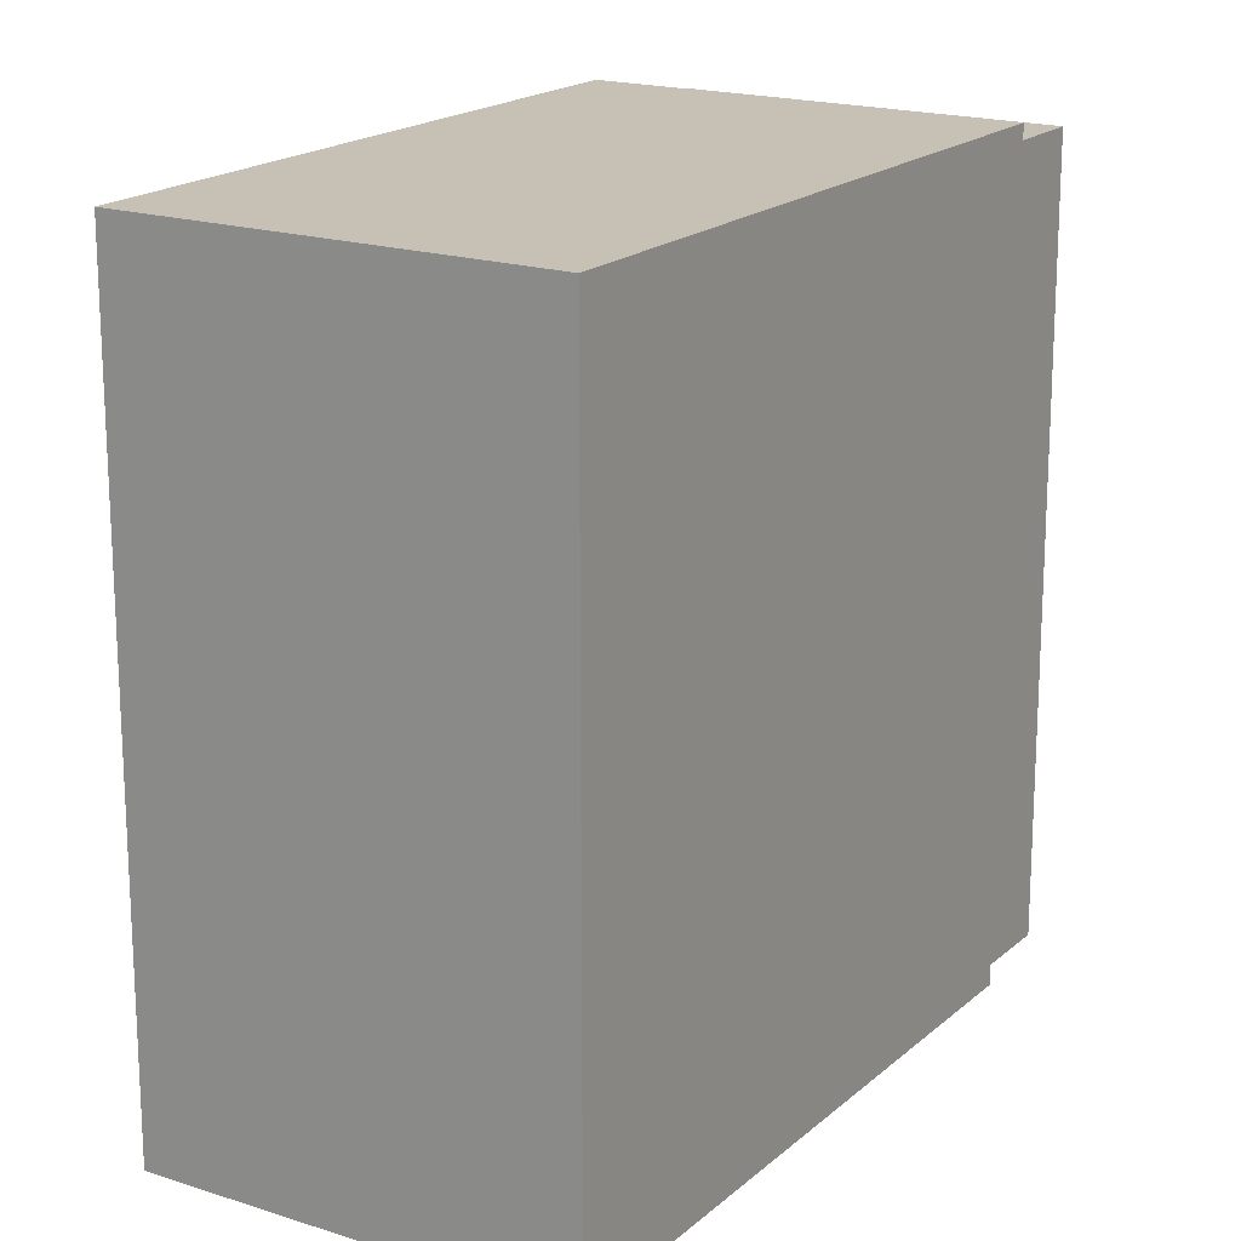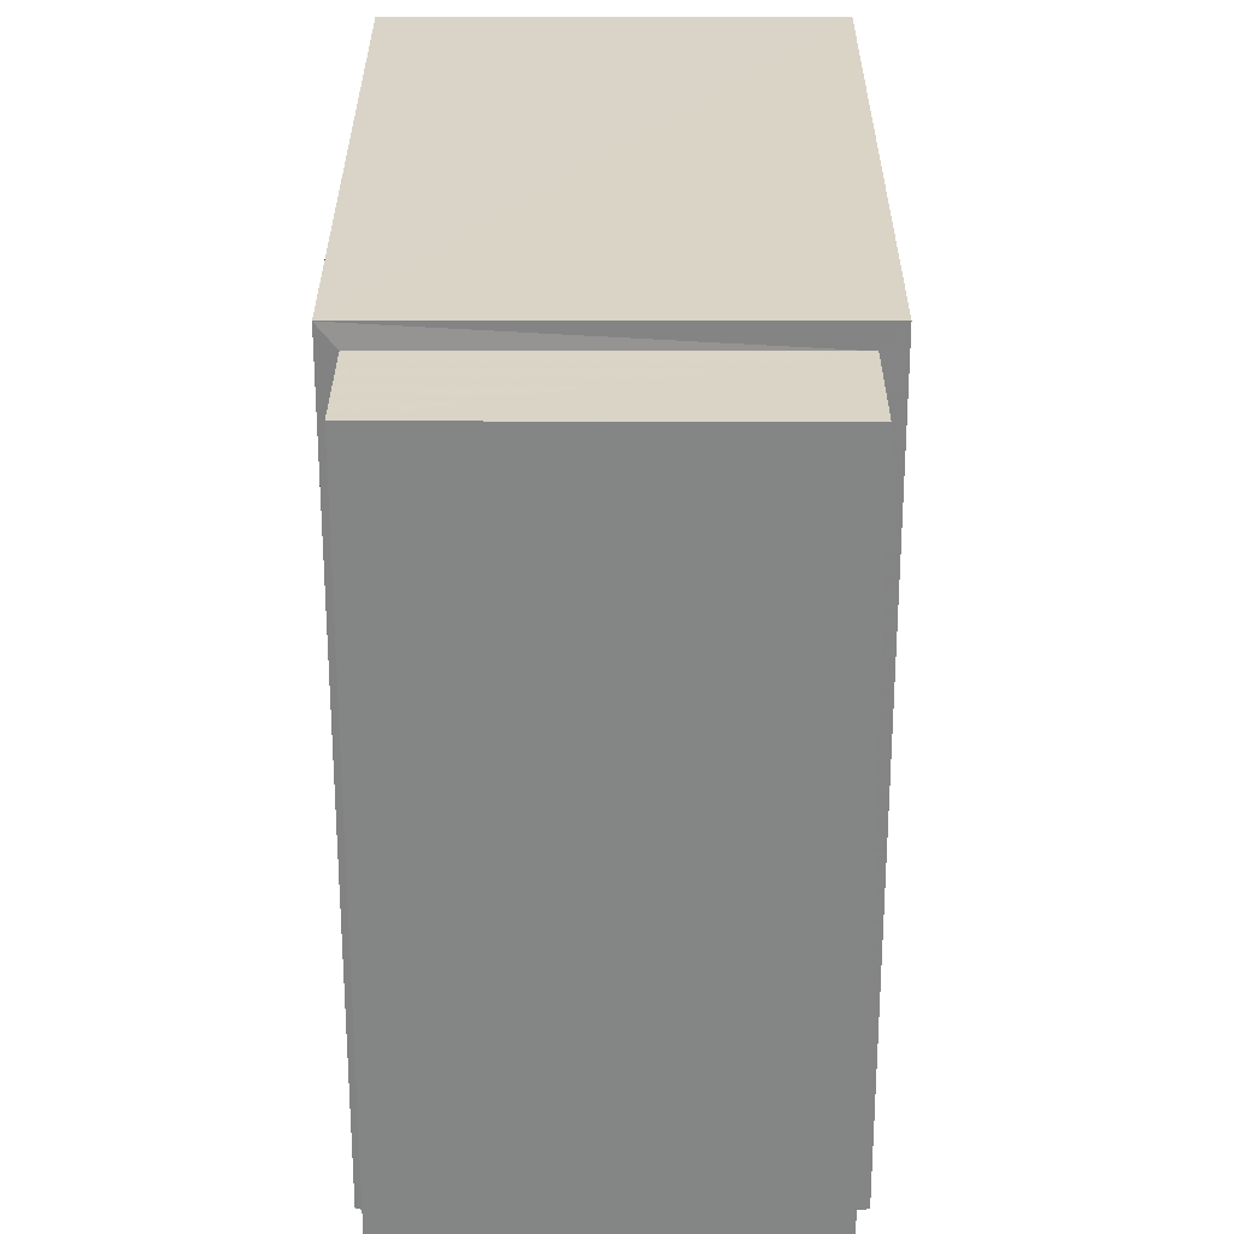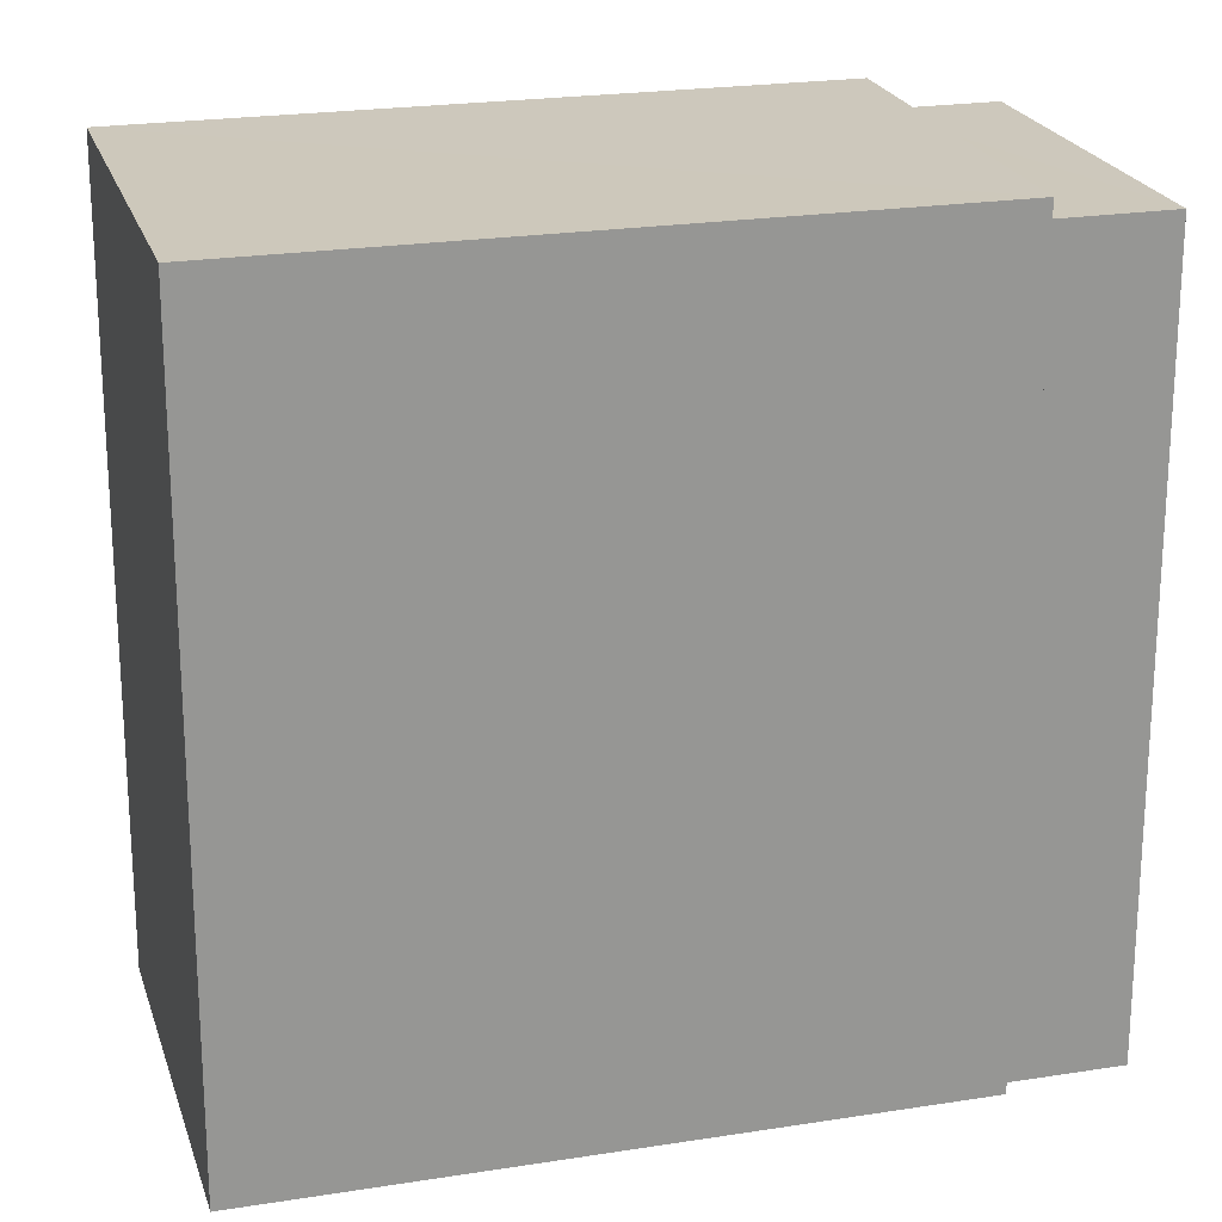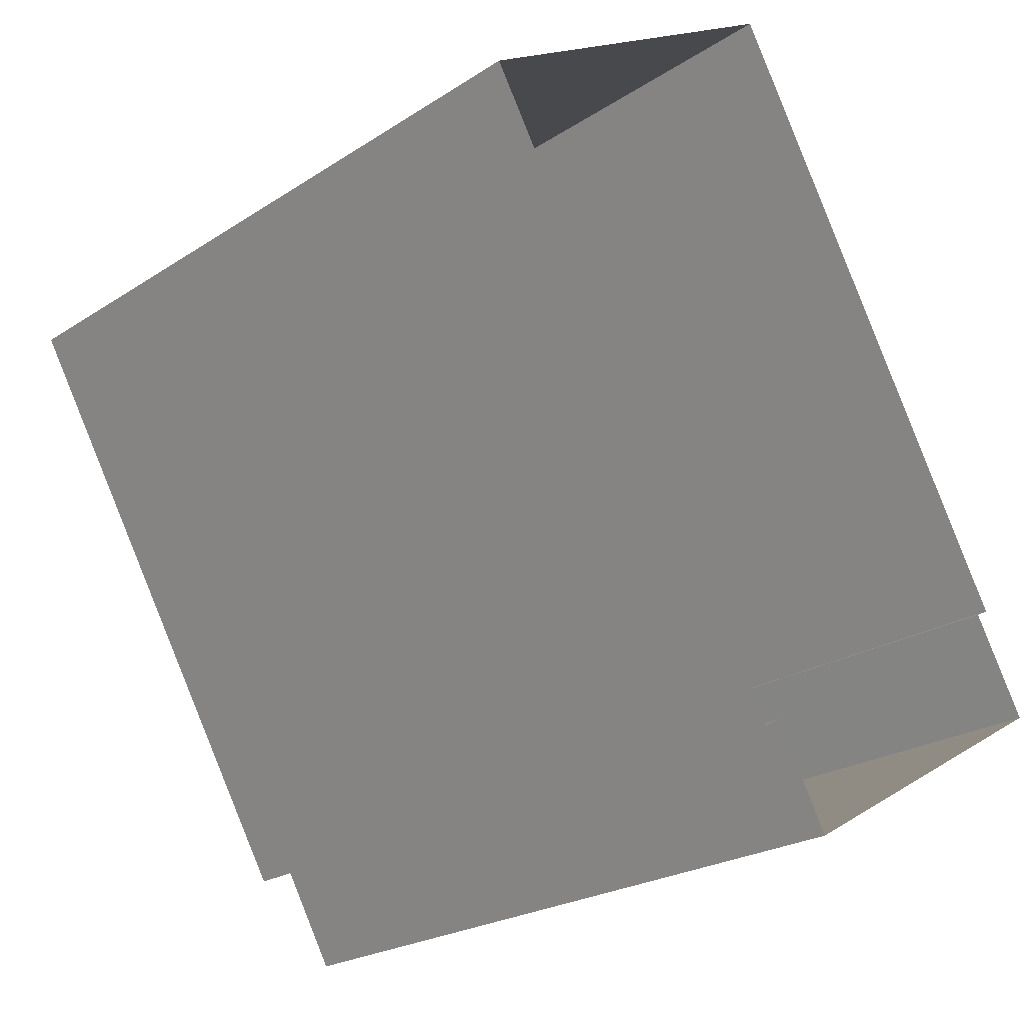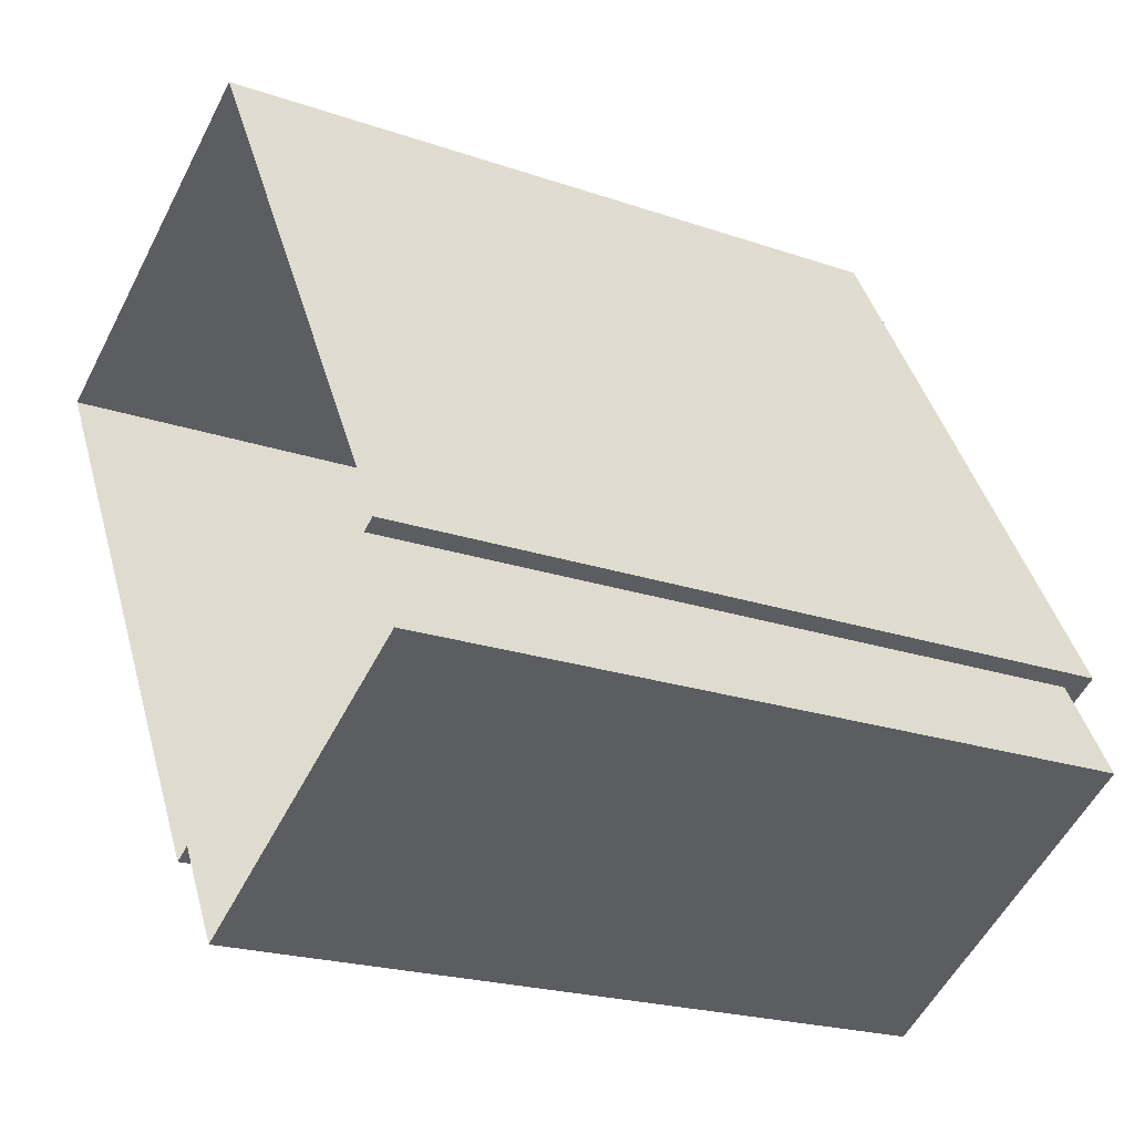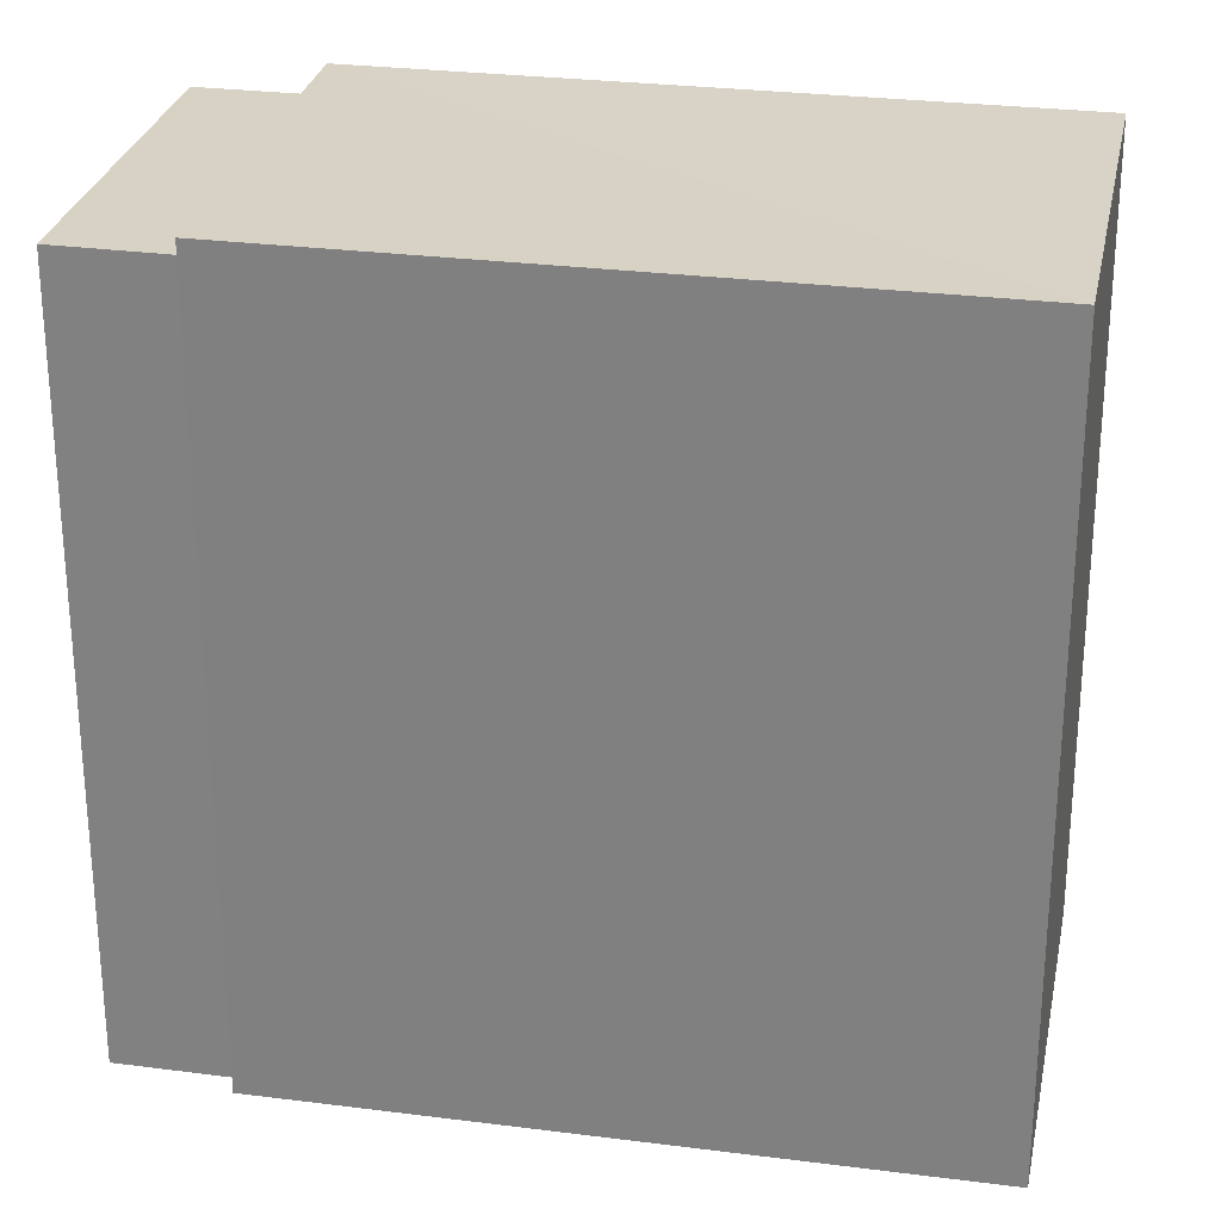
<metadata>
{"format":"obj","ext":"obj","renderer":"f3d","projection":"perspective","resolution":1024,"background":"white","views":[{"elev":18.5,"azim":-177.9,"up":"+Z"},{"elev":28.4,"azim":-29.9,"up":"+Z"},{"elev":22.1,"azim":-135.5,"up":"+Z"},{"elev":-23.2,"azim":137.6,"up":"+Y"},{"elev":-21.3,"azim":-121.7,"up":"+Y"},{"elev":27.8,"azim":71.1,"up":"+Z"}]}
</metadata>
<code>
v -2.257e+05 -1.275e+05 12.55
v -2.257e+05 -1.275e+05 12.55
v -2.256e+05 -1.275e+05 12.55
v -2.257e+05 -1.275e+05 12.55
v -2.257e+05 -1.275e+05 12.55
v -2.257e+05 -1.275e+05 12.55
v -2.257e+05 -1.275e+05 12.55
v -2.257e+05 -1.275e+05 12.55
v -2.256e+05 -1.275e+05 22.67
v -2.257e+05 -1.275e+05 22.67
v -2.257e+05 -1.275e+05 22.67
v -2.257e+05 -1.275e+05 22.67
v -2.257e+05 -1.275e+05 22.38
v -2.257e+05 -1.275e+05 22.38
v -2.257e+05 -1.275e+05 22.38
v -2.257e+05 -1.275e+05 22.38
f 1 2 3
f 3 2 4
f 4 5 6
f 2 7 8
f 5 2 8
f 4 2 5
f 9 10 11
f 12 9 11
f 13 14 15
f 13 16 14
f 12 1 3
f 9 12 3
f 2 1 13
f 1 12 13
f 5 16 6
f 13 12 11
f 16 13 11
f 6 16 11
f 9 3 4
f 10 9 4
f 11 4 6
f 11 10 4
f 13 15 7
f 2 13 7
f 14 8 7
f 15 14 7
f 5 8 14
f 16 5 14

</code>
